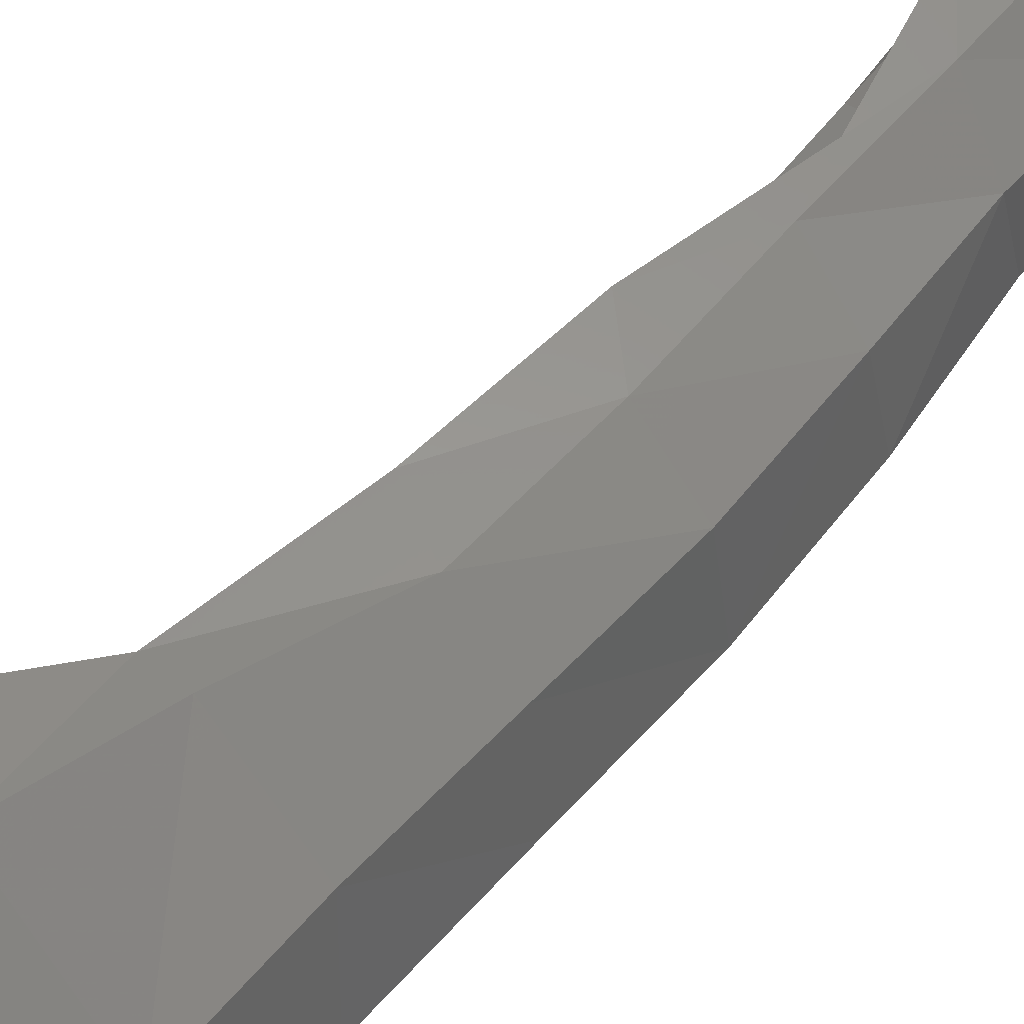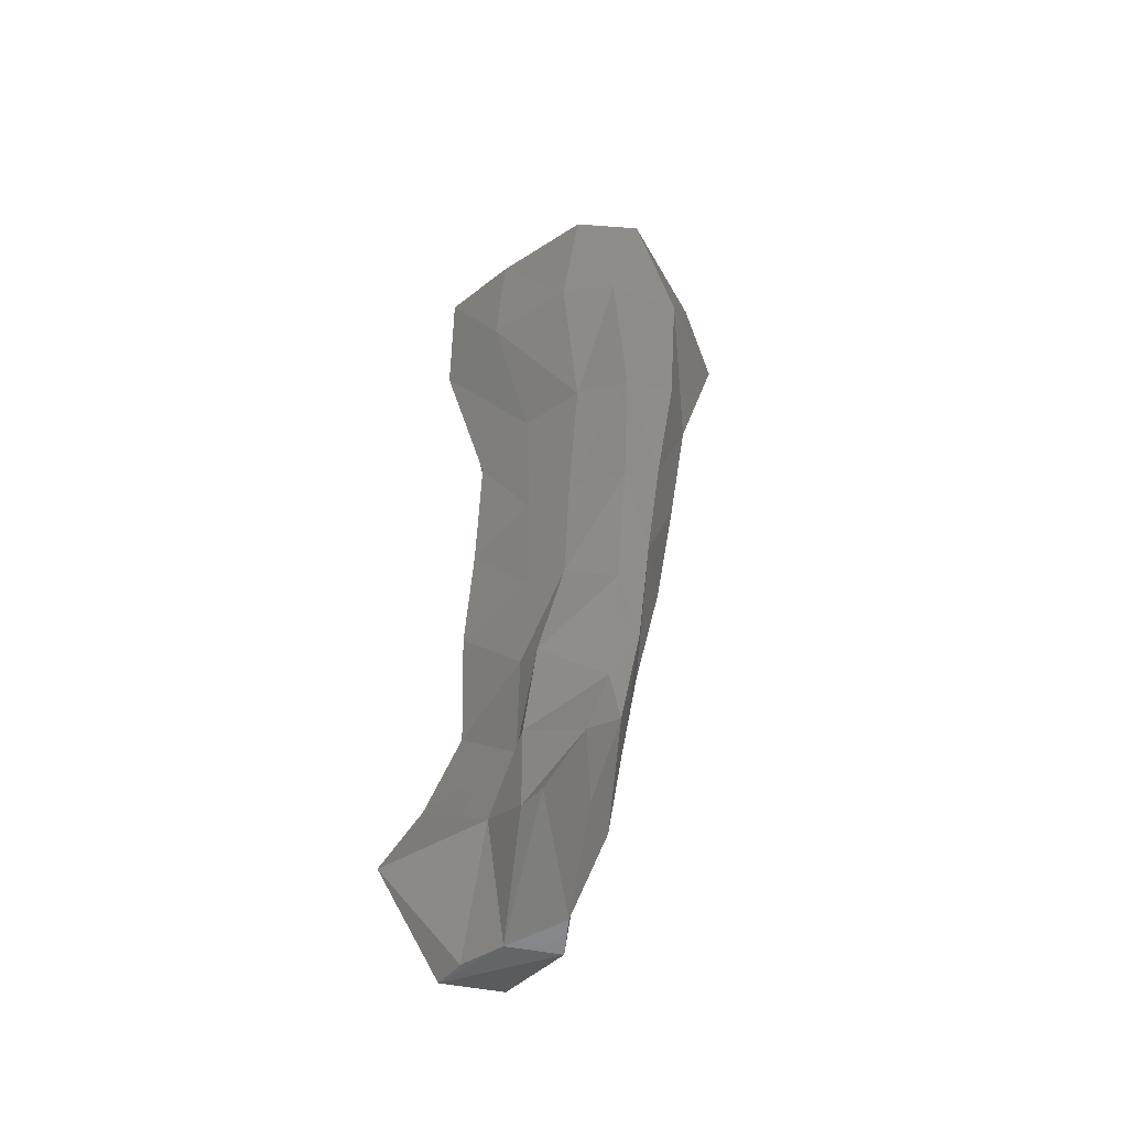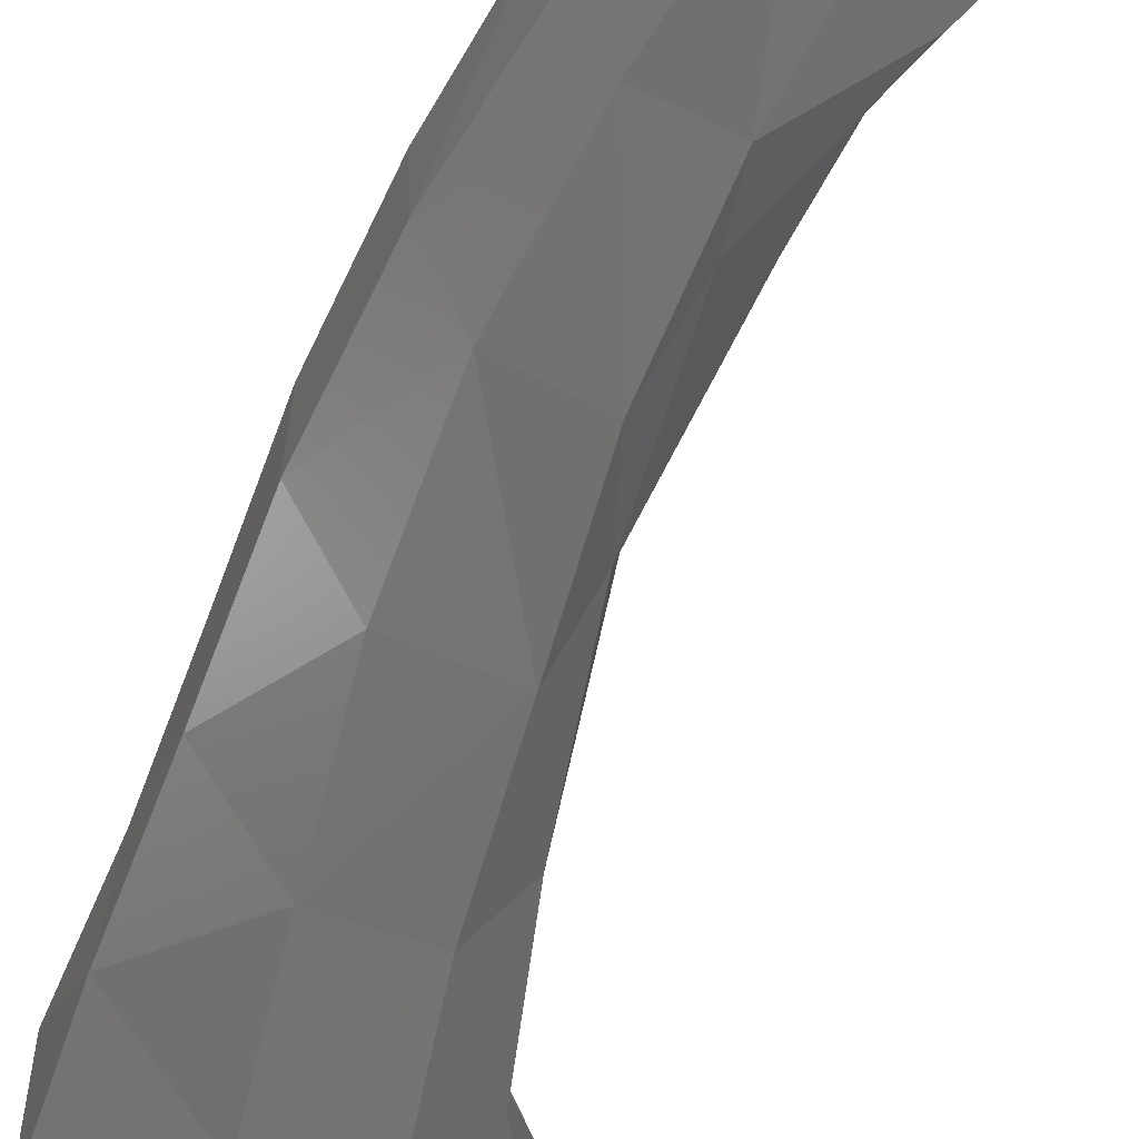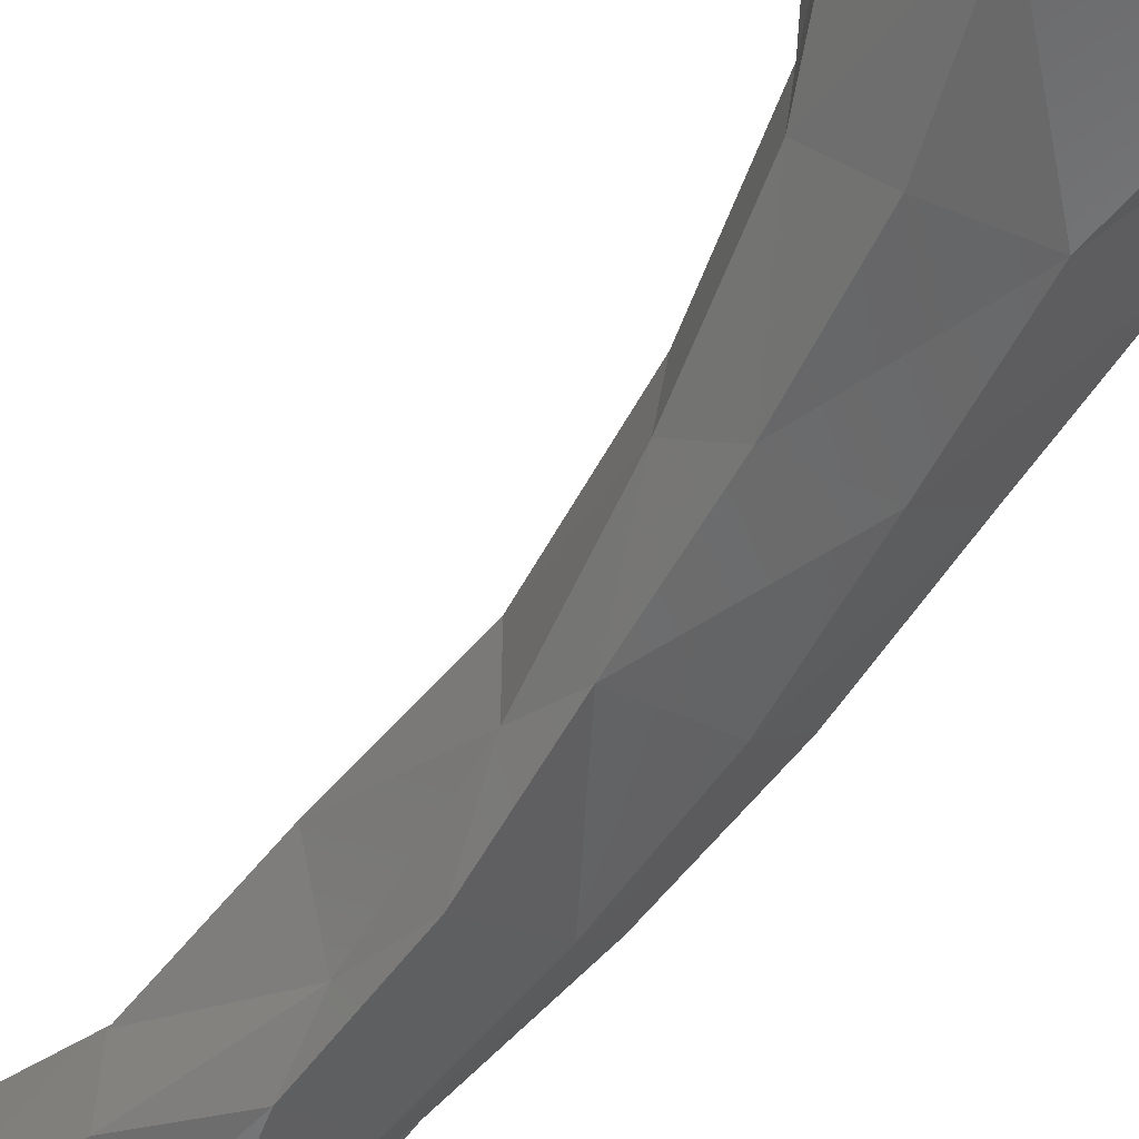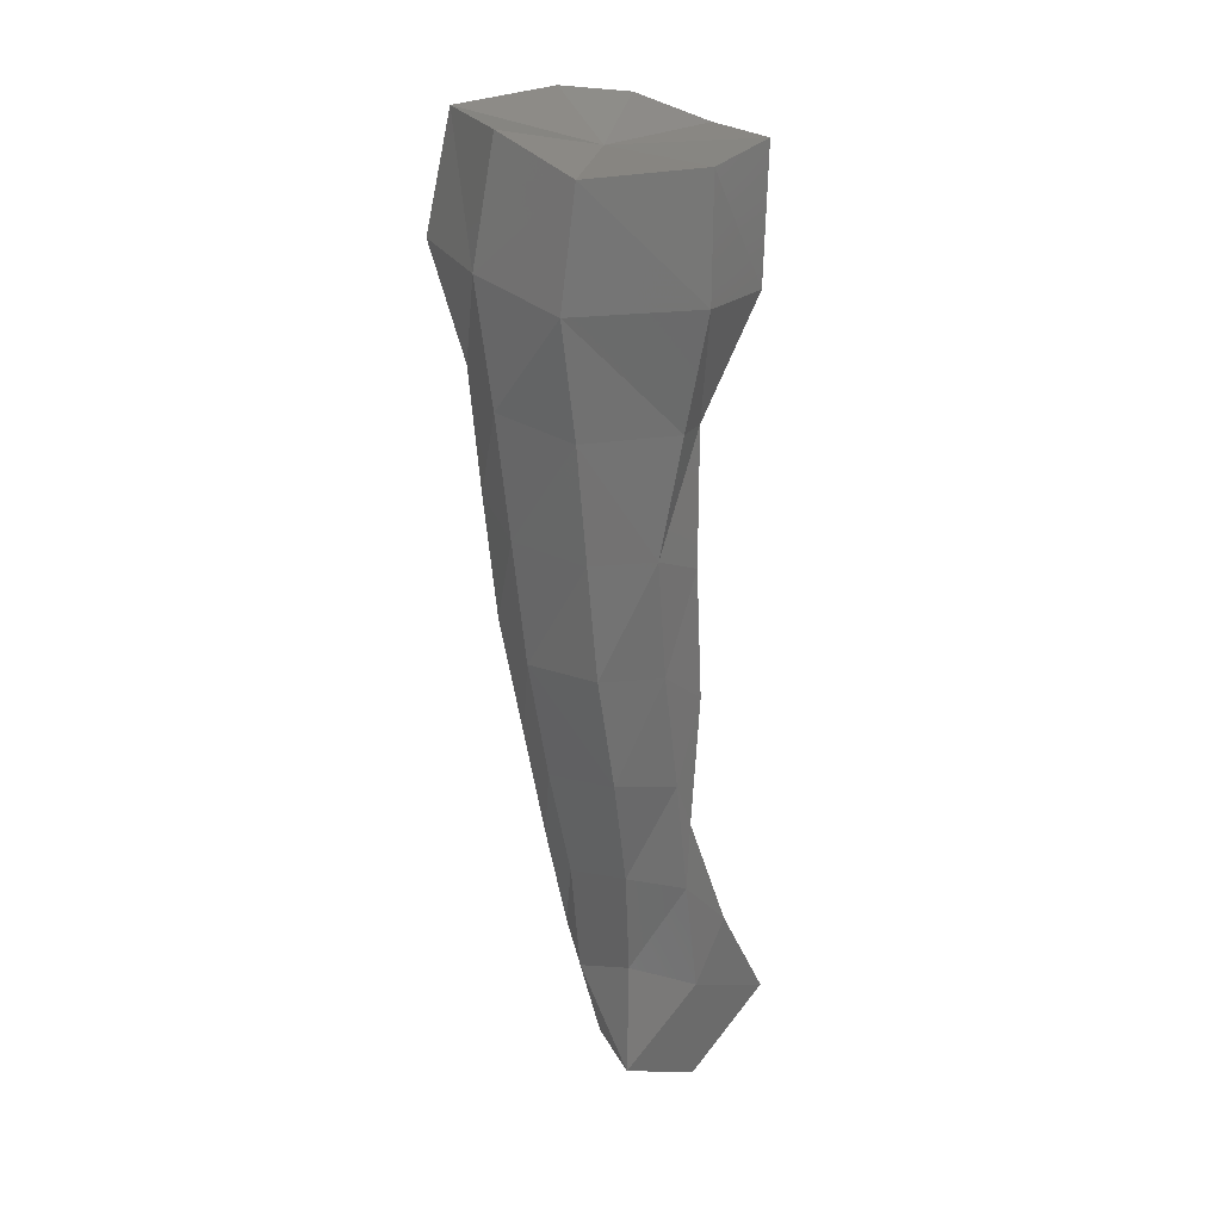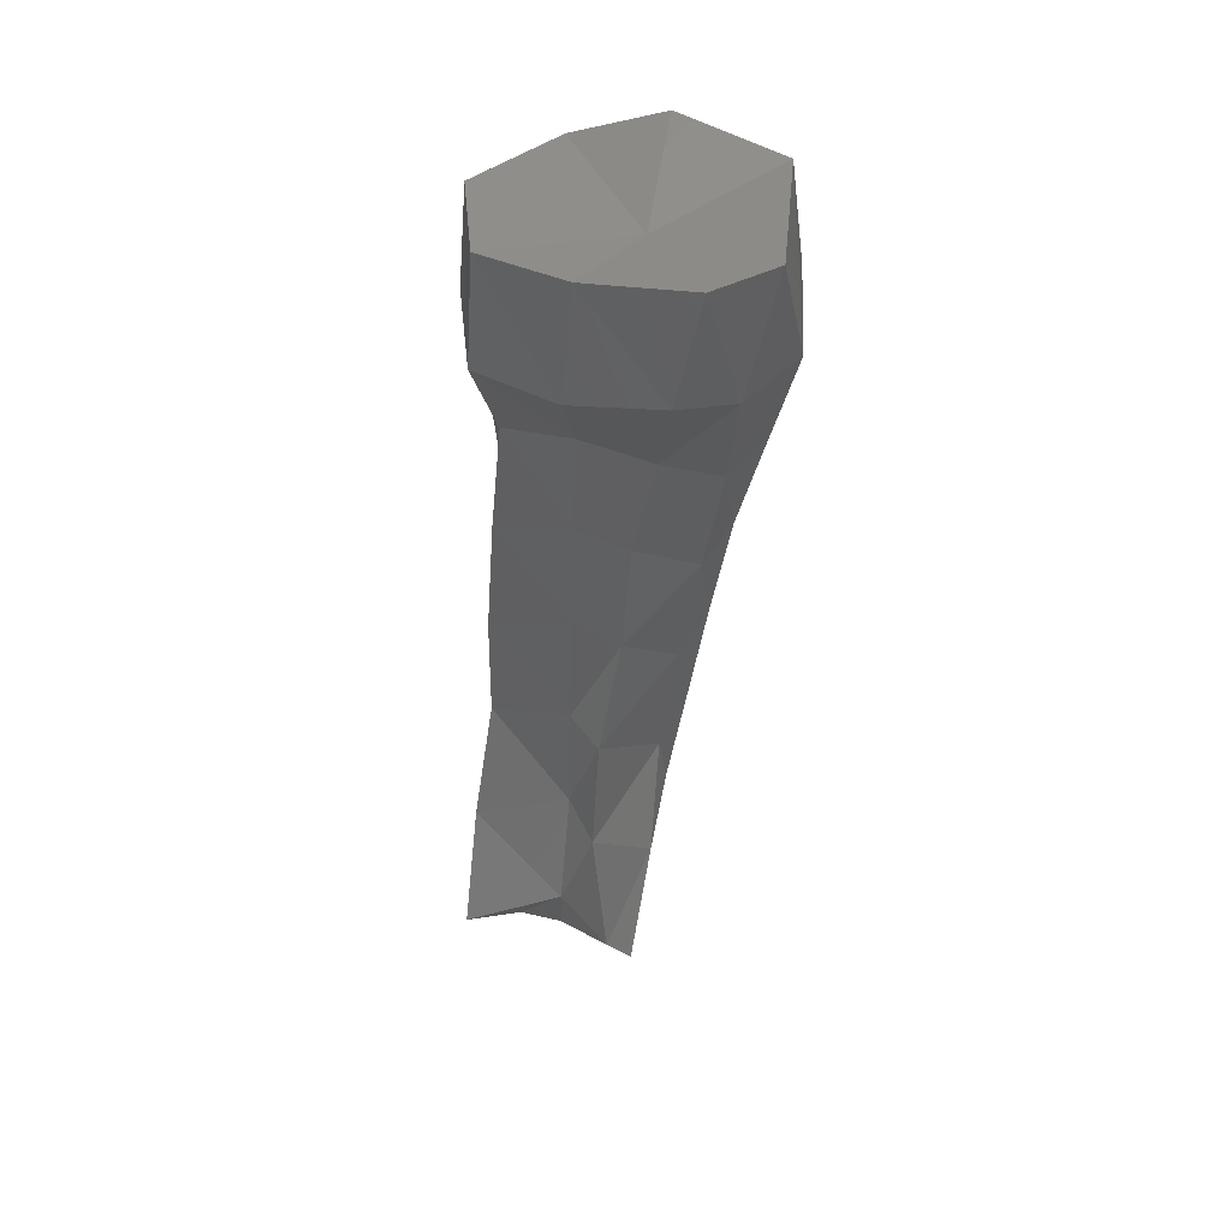
<metadata>
{"format":"stl","ext":"stl","renderer":"f3d","projection":"perspective","resolution":1024,"background":"white","views":[{"elev":47.8,"azim":-138.1,"up":"+Z"},{"elev":-51.5,"azim":114.3,"up":"+Y"},{"elev":-52.7,"azim":-19.6,"up":"+Z"},{"elev":-68.6,"azim":146.8,"up":"+Z"},{"elev":29.4,"azim":-51.0,"up":"+Y"},{"elev":43.9,"azim":92.5,"up":"+Y"}]}
</metadata>
<code>
# stl→obj: 78 verts, 152 faces
v 0.005944 -0.04869 0.006016
v 0.007699 -0.05597 0.005142
v 0.005496 -0.04961 0.002657
v 0.008418 -0.05607 0.003672
v 0.005124 -0.04162 0.005652
v 0.003088 -0.0432 0.002327
v 0.003694 -0.05283 0.00323
v 0.002608 -0.04635 0.001889
v 0.002231 -0.03976 0.000789
v 0.005715 -0.05405 0.007936
v 0.00369 -0.04759 0.007478
v 0.003752 -0.04048 0.007327
v 0.002984 -0.0599 0.008209
v 0.00334 -0.05981 0.004611
v 0.003469 -0.03562 0.001434
v 0.004209 -0.03443 0.004452
v 0.002685 -0.03309 -0.000171
v 0.003491 -0.03347 0.007164
v -0.0001465 -0.04615 0.003053
v 0.001171 -0.05285 0.003394
v -0.0009715 -0.03941 0.002331
v -0.001066 -0.03273 0.000805
v 0.006378 -0.05573 0.01359
v 0.003349 -0.04942 0.01302
v 0.001408 -0.04249 0.01199
v 0.002489 -0.05978 0.01077
v 0.002312 -0.03504 0.0118
v -0.002164 -0.05807 0.01058
v 0.001327 -0.06 0.005761
v 0.001643 -0.05973 0.01239
v -0.0007965 -0.05363 0.006062
v 0.00466 -0.02712 0.003917
v 0.004645 -0.02793 0.000321
v 0.003111 -0.02643 -0.00125
v 0.003836 -0.02647 0.006978
v -0.0004435 -0.02603 -0.000658
v 0.002485 -0.02767 0.01127
v -0.001416 -0.04667 0.005967
v -0.002658 -0.0399 0.005547
v -0.00328 -0.03308 0.004763
v -0.003342 -0.02617 0.003917
v 0.001382 -0.05305 0.01264
v 0.0009285 -0.04638 0.01217
v 0.0005615 -0.03973 0.01168
v 3.15e-05 -0.03302 0.01121
v -0.0002085 -0.02631 0.01086
v -0.001105 -0.05174 0.009837
v -0.001544 -0.04536 0.009926
v 0.006179 -0.02073 -0.000683
v 0.006246 -0.02 0.002641
v 0.003955 -0.01993 -0.002759
v 0.005126 -0.01949 0.006617
v 0.0002155 -0.01934 -0.00203
v 0.003464 -0.02024 0.01052
v -0.003465 -0.01929 0.003118
v 0.001214 -0.01982 0.01124
v -0.002454 -0.03898 0.009876
v -0.002993 -0.0326 0.009219
v -0.002984 -0.0262 0.008562
v -0.003005 -0.01978 0.007946
v 0.009027 -0.01398 -0.001132
v 0.00986 -0.01382 0.001954
v 0.005797 -0.01364 -0.003983
v 0.009219 -0.01419 0.007016
v -0.0003175 -0.01281 -0.004
v 0.007007 -0.01402 0.01146
v -0.003386 -0.01245 0.001932
v 0.001708 -0.01326 0.01229
v -0.003326 -0.01338 0.007324
v 0.008491 -0.006778 -0.002742
v 0.01046 -0.006946 0.000635
v 0.00953 -0.007244 0.006375
v 0.0009005 -0.006204 -0.003174
v 0.008044 -0.006824 0.0109
v -0.002151 -0.00566 0.00243
v 0.002544 -0.006749 0.01168
v -0.002206 -0.00705 0.007395
v 0.004798 -0.007876 0.003331
f 1 2 3
f 4 3 2
f 5 1 6
f 3 6 1
f 4 7 3
f 8 3 7
f 3 8 6
f 8 9 6
f 2 1 10
f 11 10 1
f 1 5 11
f 12 11 5
f 2 10 13
f 4 2 13
f 13 14 4
f 14 7 4
f 6 15 5
f 16 5 15
f 17 15 9
f 9 15 6
f 18 12 16
f 5 16 12
f 19 8 20
f 7 20 8
f 21 9 19
f 8 19 9
f 7 14 20
f 22 17 21
f 9 21 17
f 23 10 24
f 11 24 10
f 24 11 25
f 12 25 11
f 23 26 10
f 13 10 26
f 25 12 27
f 18 27 12
f 28 29 30
f 29 13 30
f 30 13 26
f 13 29 14
f 20 14 31
f 29 31 14
f 32 16 33
f 16 15 33
f 34 33 17
f 15 17 33
f 35 18 32
f 32 18 16
f 22 36 17
f 34 17 36
f 27 18 37
f 35 37 18
f 31 38 20
f 38 19 20
f 21 19 39
f 38 39 19
f 22 21 40
f 40 21 39
f 36 22 41
f 40 41 22
f 23 24 42
f 43 42 24
f 24 25 43
f 43 25 44
f 23 30 26
f 23 42 30
f 45 44 27
f 27 44 25
f 46 45 37
f 45 27 37
f 29 28 31
f 31 28 47
f 30 42 28
f 28 42 47
f 48 38 47
f 47 38 31
f 33 49 32
f 50 32 49
f 51 49 34
f 33 34 49
f 50 52 32
f 35 32 52
f 51 34 53
f 36 53 34
f 37 35 54
f 52 54 35
f 53 36 55
f 41 55 36
f 37 54 46
f 56 46 54
f 57 39 48
f 38 48 39
f 39 57 40
f 58 40 57
f 41 40 59
f 58 59 40
f 55 41 60
f 59 60 41
f 42 43 47
f 48 47 43
f 57 48 44
f 43 44 48
f 58 57 45
f 44 45 57
f 45 46 58
f 46 59 58
f 56 60 46
f 59 46 60
f 49 61 50
f 62 50 61
f 61 49 63
f 51 63 49
f 62 64 50
f 52 50 64
f 65 63 53
f 51 53 63
f 64 66 52
f 54 52 66
f 65 53 67
f 67 53 55
f 66 68 54
f 56 54 68
f 67 55 69
f 60 69 55
f 68 69 56
f 60 56 69
f 70 71 61
f 62 61 71
f 70 61 63
f 71 72 62
f 64 62 72
f 70 63 73
f 65 73 63
f 66 64 74
f 72 74 64
f 65 67 73
f 75 73 67
f 74 76 66
f 68 66 76
f 69 77 67
f 77 75 67
f 69 68 77
f 76 77 68
f 70 73 78
f 71 70 78
f 72 71 78
f 74 72 78
f 73 75 78
f 76 74 78
f 75 77 78
f 77 76 78

</code>
